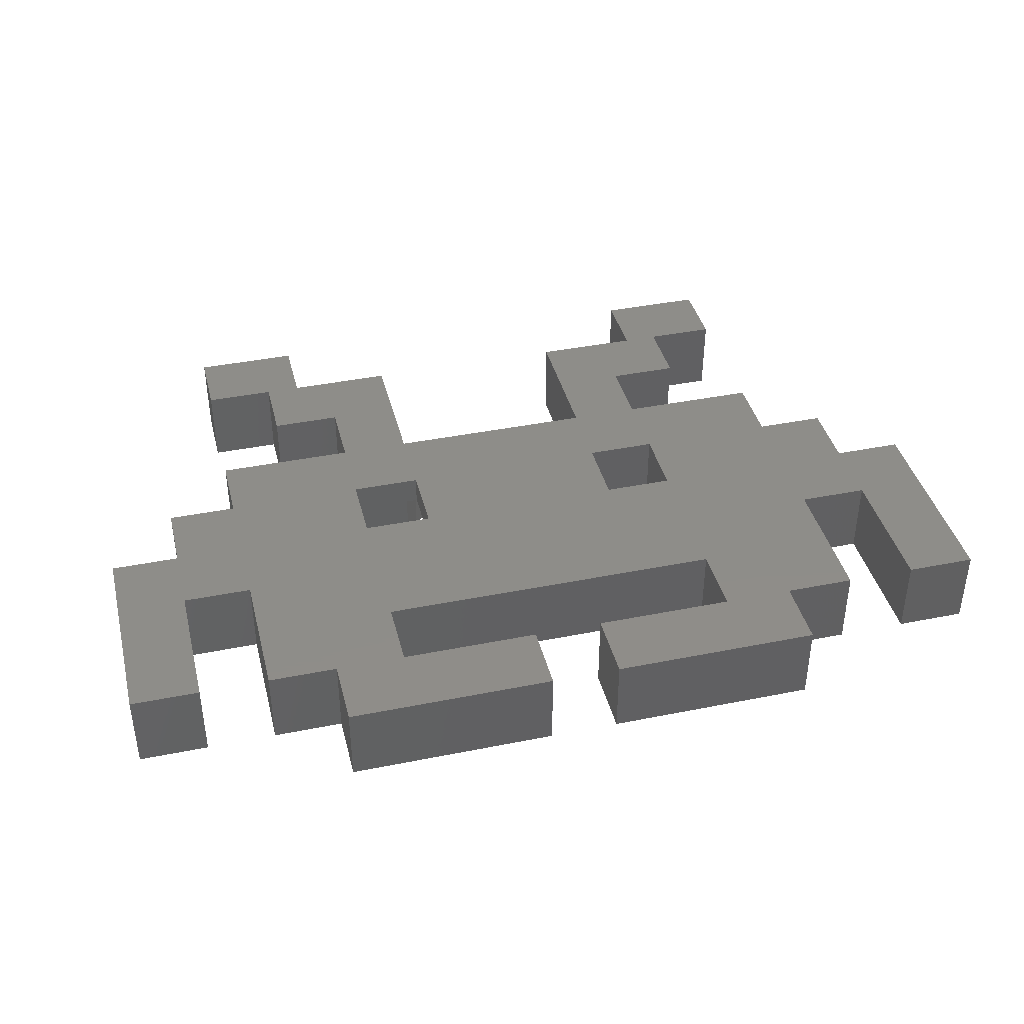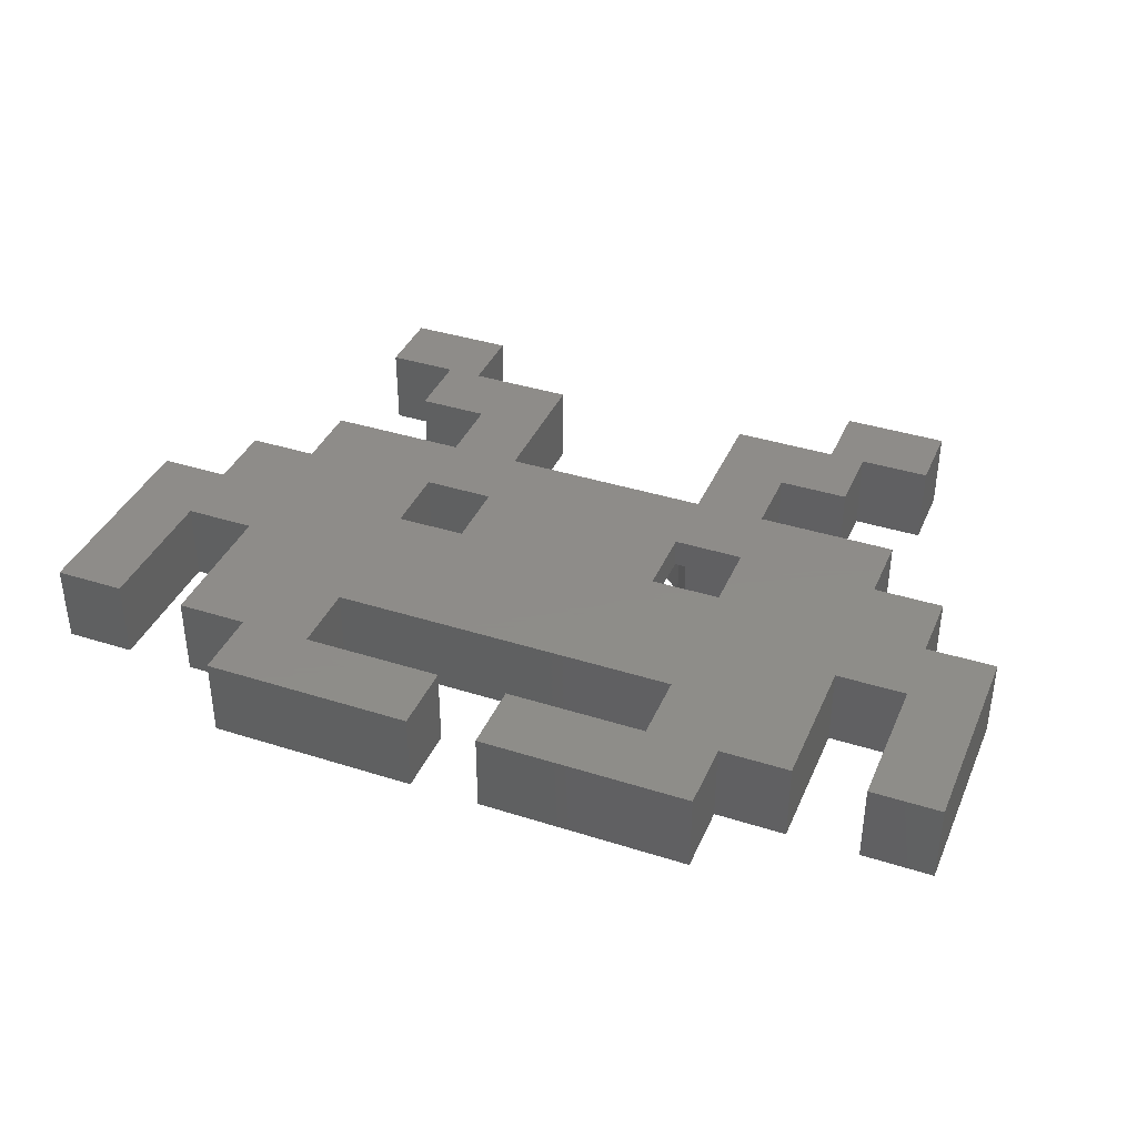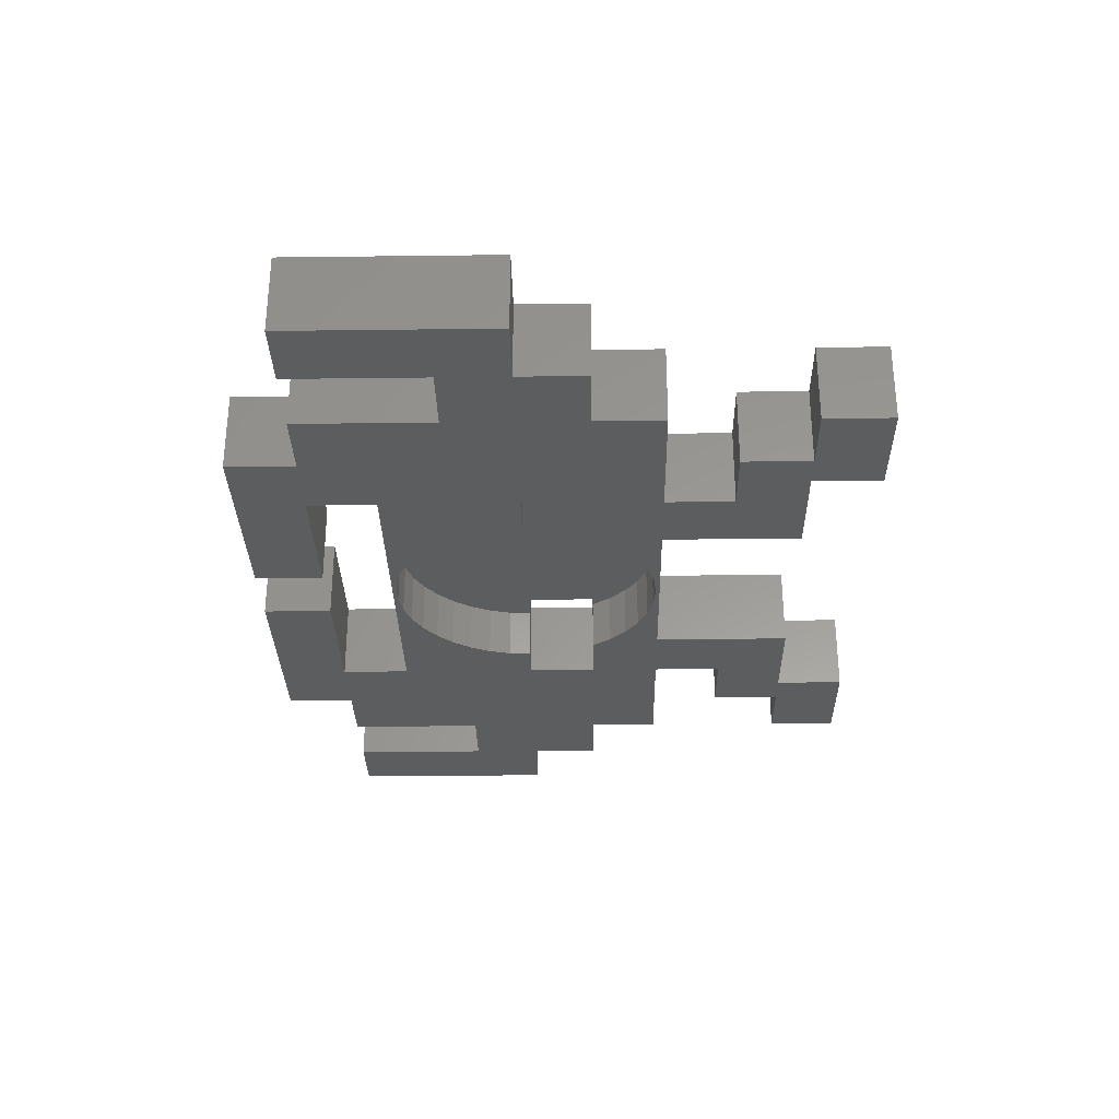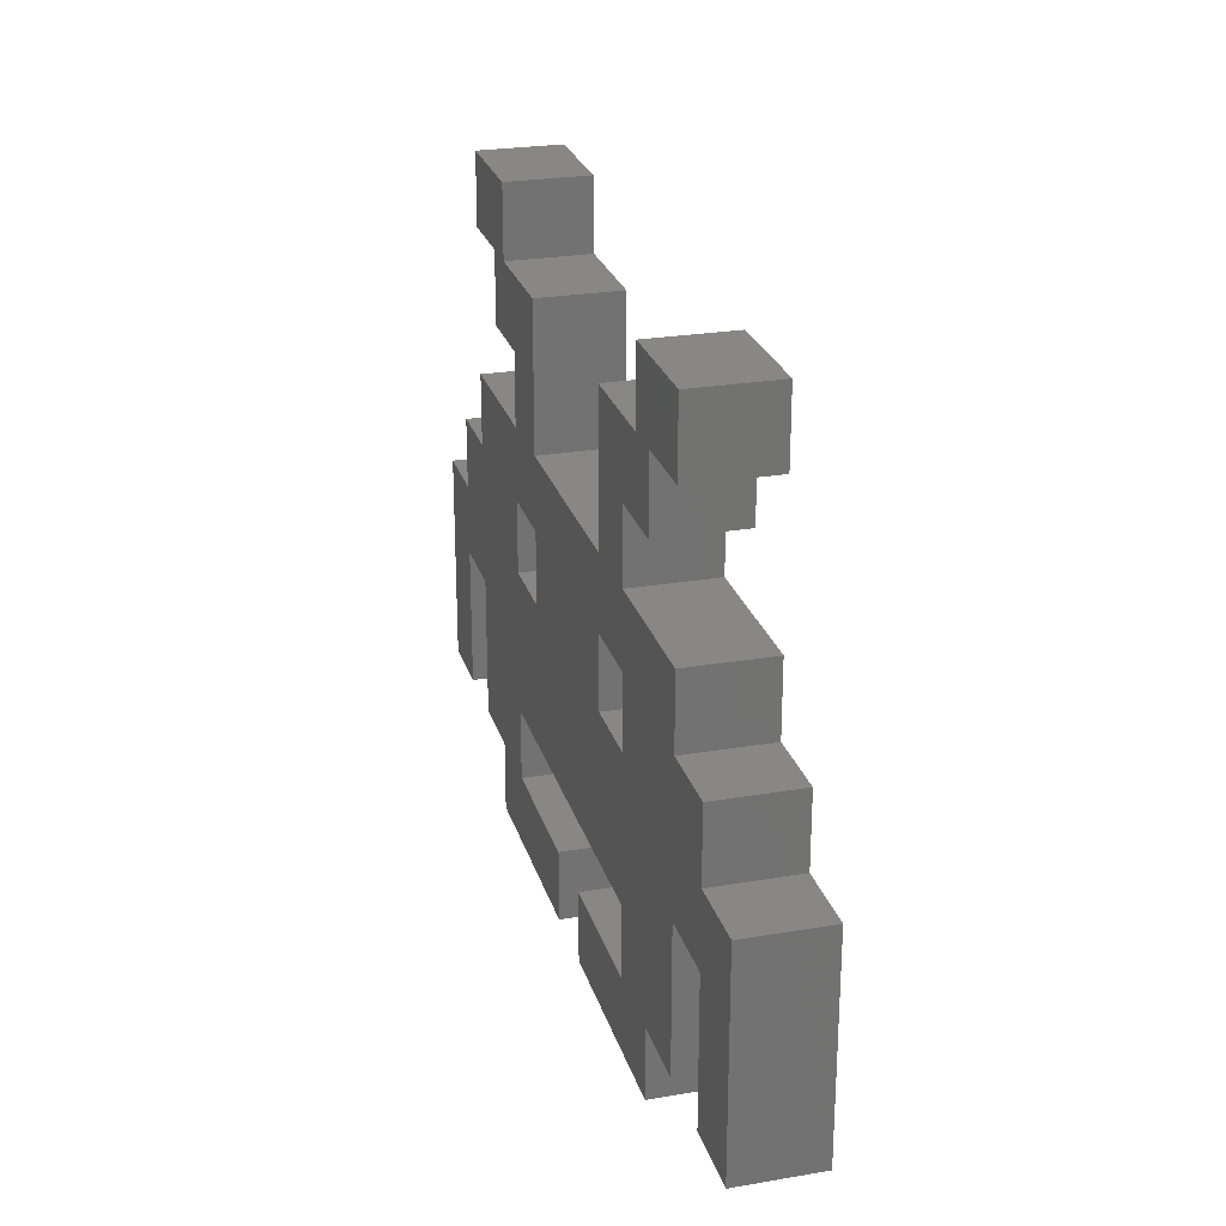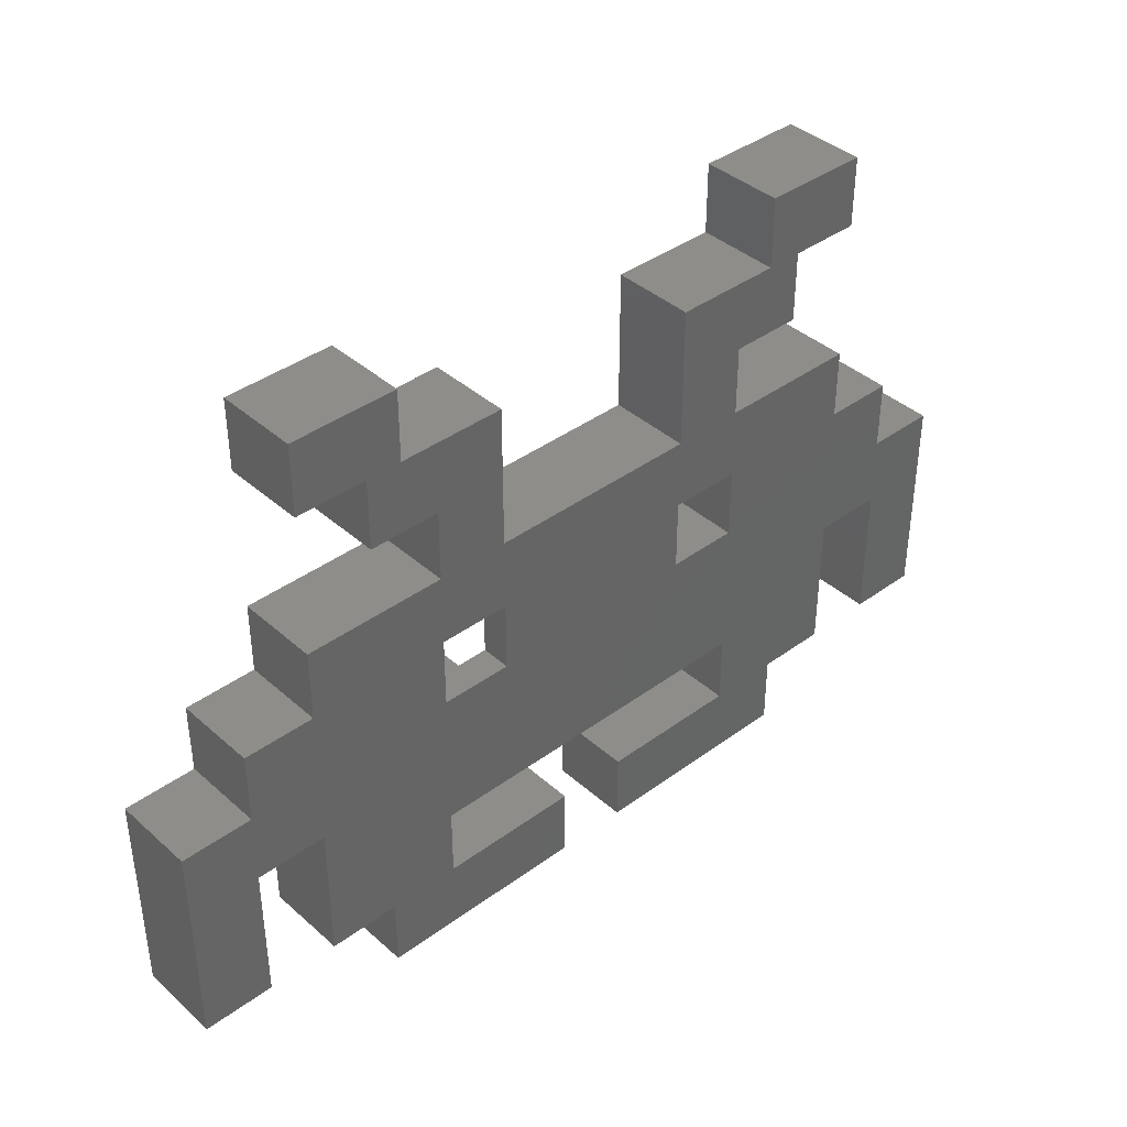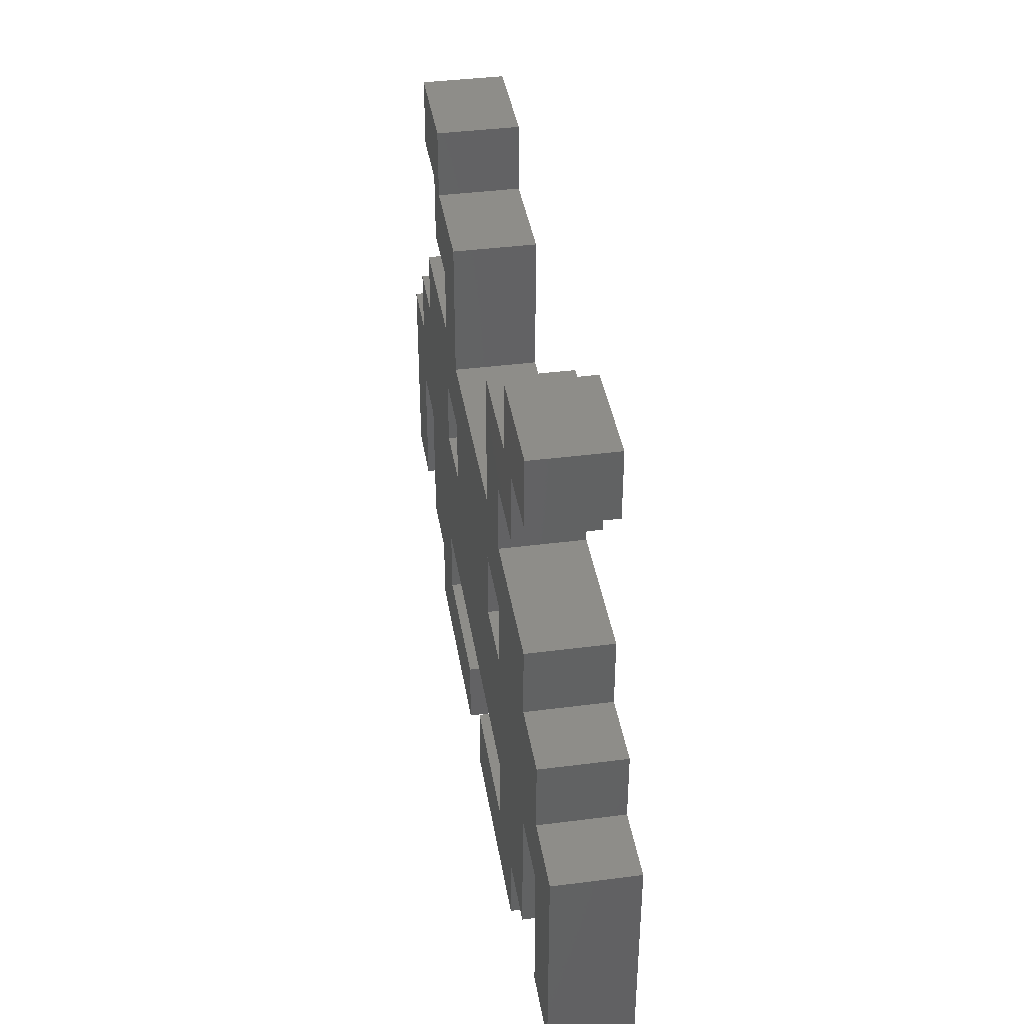
<metadata>
{"format":"stl","ext":"stl","renderer":"f3d","projection":"perspective","resolution":1024,"background":"white","views":[{"elev":40.1,"azim":-13.9,"up":"+Z"},{"elev":38.3,"azim":21.9,"up":"+Z"},{"elev":-30.8,"azim":91.0,"up":"+Z"},{"elev":25.3,"azim":74.7,"up":"+Y"},{"elev":39.5,"azim":-42.4,"up":"+Y"},{"elev":39.6,"azim":80.9,"up":"+Y"}]}
</metadata>
<code>
# stl→obj: 186 verts, 376 faces
v -7.087 -41.1 3.472
v -7.087 -41.1 5.456
v -7.087 -36.38 3.472
v -7.087 -36.38 5.456
v 7.087 -36.38 3.472
v 7.087 -36.38 5.456
v 7.087 -41.1 3.472
v 7.087 -41.1 5.456
v 2.362 -55.28 5.456
v 2.362 -60 5.456
v 11.81 -55.28 5.456
v 16.54 -60 5.456
v 11.81 -50.55 5.456
v 16.54 -55.28 5.456
v 7.087 -31.65 5.456
v 11.81 -31.65 5.456
v 7.087 -22.2 5.456
v 11.81 -26.93 5.456
v 14.17 -22.2 5.456
v 16.54 -26.93 5.456
v 14.17 -17.48 5.456
v 16.54 -22.2 5.456
v 21.26 -17.48 5.456
v 21.26 -22.2 5.456
v 25.98 -36.38 5.456
v 21.26 -36.38 5.456
v 25.98 -41.1 5.456
v 21.26 -45.83 5.456
v 30.71 -41.1 5.456
v 25.98 -45.83 5.456
v 30.71 -55.28 5.456
v 25.98 -55.28 5.456
v 21.26 -55.28 5.456
v 11.81 -41.1 5.456
v 11.81 -36.38 5.456
v 21.26 -31.65 5.456
v -7.087 -31.65 5.456
v -16.54 -22.2 5.456
v -16.54 -26.93 5.456
v -11.81 -26.93 5.456
v -21.26 -17.48 5.456
v -21.26 -22.2 5.456
v -14.17 -17.48 5.456
v -14.17 -22.2 5.456
v -7.087 -22.2 5.456
v -11.81 -31.65 5.456
v -11.81 -36.38 5.456
v -16.54 -55.28 5.456
v -16.54 -60 5.456
v -11.81 -55.28 5.456
v -2.362 -60 5.456
v -2.362 -55.28 5.456
v -30.71 -55.28 5.456
v -25.98 -55.28 5.456
v -30.71 -41.1 5.456
v -25.98 -45.83 5.456
v -25.98 -41.1 5.456
v -21.26 -45.83 5.456
v -25.98 -36.38 5.456
v -21.26 -36.38 5.456
v -21.26 -55.28 5.456
v -11.81 -50.55 5.456
v -21.26 -31.65 5.456
v -11.81 -41.1 5.456
v 7.866 -36.38 1.157e-15
v 6.944 -35.1 1.079e-15
v 7.087 -31.65 8.679e-16
v 5.817 -34.01 1.012e-15
v 4.519 -33.12 9.574e-16
v 3.089 -32.46 9.174e-16
v 16.54 -22.2 2.893e-16
v 16.54 -26.93 5.786e-16
v 11.81 -26.93 5.786e-16
v 9.051 -42.61 1.539e-15
v 9.176 -41.1 1.446e-15
v 11.81 -41.1 1.446e-15
v -2.362 -55.28 2.314e-15
v -2.362 -60 2.604e-15
v -11.81 -55.28 2.314e-15
v -16.54 -60 2.604e-15
v -11.81 -50.55 2.025e-15
v 11.81 -31.65 8.679e-16
v 21.26 -31.65 8.679e-16
v 21.26 -36.38 1.157e-15
v 21.26 -17.48 0
v 21.26 -22.2 2.893e-16
v 14.17 -17.48 0
v 14.17 -22.2 2.893e-16
v 7.087 -22.2 2.893e-16
v 11.81 -36.38 1.157e-15
v 21.26 -45.83 1.736e-15
v 21.26 -55.28 2.314e-15
v 16.54 -55.28 2.314e-15
v 30.71 -55.28 2.314e-15
v 25.98 -55.28 2.314e-15
v 30.71 -41.1 1.446e-15
v 25.98 -45.83 1.736e-15
v 25.98 -41.1 1.446e-15
v 25.98 -36.38 1.157e-15
v -16.54 -55.28 2.314e-15
v -21.26 -55.28 2.314e-15
v -21.26 -45.83 1.736e-15
v -11.81 -41.1 1.446e-15
v -21.26 -36.38 1.157e-15
v -11.81 -36.38 1.157e-15
v -21.26 -31.65 8.679e-16
v -7.866 -36.38 1.157e-15
v -7.087 -31.65 8.679e-16
v -11.81 -31.65 8.679e-16
v -11.81 -26.93 5.786e-16
v 1.567 -32.06 8.928e-16
v 0 -31.93 8.846e-16
v -1.567 -32.06 8.928e-16
v 11.81 -50.55 2.025e-15
v 8.07 -45.47 1.714e-15
v 8.679 -44.08 1.629e-15
v -21.26 -22.2 2.893e-16
v -21.26 -17.48 0
v -16.54 -22.2 2.893e-16
v -14.17 -17.48 0
v -16.54 -26.93 5.786e-16
v -14.17 -22.2 2.893e-16
v -7.087 -22.2 2.893e-16
v -25.98 -55.28 2.314e-15
v -30.71 -55.28 2.314e-15
v -25.98 -45.83 1.736e-15
v -30.71 -41.1 1.446e-15
v -25.98 -41.1 1.446e-15
v -5.019 -48.78 1.917e-15
v -3.686 -49.51 1.961e-15
v 2.362 -60 2.604e-15
v 2.362 -55.28 2.314e-15
v 16.54 -60 2.604e-15
v 11.81 -55.28 2.314e-15
v -9.176 -41.1 1.446e-15
v -9.051 -42.61 1.539e-15
v -8.679 -44.08 1.629e-15
v -6.215 -47.85 1.86e-15
v -7.241 -46.74 1.792e-15
v -8.07 -45.47 1.714e-15
v -6.944 -35.1 1.079e-15
v -5.817 -34.01 1.012e-15
v 2.253 -50 1.991e-15
v 3.686 -49.51 1.961e-15
v 5.019 -48.78 1.917e-15
v -3.089 -32.46 9.174e-16
v -4.519 -33.12 9.574e-16
v -25.98 -36.38 1.157e-15
v -2.253 -50 1.991e-15
v -0.7578 -50.25 2.006e-15
v 0.7578 -50.25 2.006e-15
v 6.215 -47.85 1.86e-15
v 7.241 -46.74 1.792e-15
v -7.866 -36.38 3.472
v -9.176 -41.1 3.472
v 7.866 -36.38 3.472
v 9.176 -41.1 3.472
v -6.944 -35.1 3.472
v -5.817 -34.01 3.472
v -4.519 -33.12 3.472
v -3.089 -32.46 3.472
v -1.567 -32.06 3.472
v 0 -31.93 3.472
v 1.567 -32.06 3.472
v 3.089 -32.46 3.472
v 4.519 -33.12 3.472
v 5.817 -34.01 3.472
v 6.944 -35.1 3.472
v 9.051 -42.61 3.472
v 8.679 -44.08 3.472
v 8.07 -45.47 3.472
v 7.241 -46.74 3.472
v 6.215 -47.85 3.472
v 5.019 -48.78 3.472
v 3.686 -49.51 3.472
v 2.253 -50 3.472
v 0.7578 -50.25 3.472
v -0.7578 -50.25 3.472
v -2.253 -50 3.472
v -3.686 -49.51 3.472
v -5.019 -48.78 3.472
v -6.215 -47.85 3.472
v -7.241 -46.74 3.472
v -8.07 -45.47 3.472
v -8.679 -44.08 3.472
v -9.051 -42.61 3.472
f 1 2 3
f 3 2 4
f 5 6 7
f 7 6 8
f 9 10 11
f 11 10 12
f 11 12 13
f 13 12 14
f 2 8 4
f 4 8 6
f 15 16 17
f 17 16 18
f 17 18 19
f 19 18 20
f 19 20 21
f 21 20 22
f 21 22 23
f 23 22 24
f 25 26 27
f 27 26 28
f 27 28 29
f 29 28 30
f 29 30 31
f 31 30 32
f 14 33 13
f 13 33 28
f 13 28 34
f 34 28 26
f 34 26 35
f 35 26 36
f 36 16 35
f 35 16 15
f 35 15 6
f 6 15 37
f 6 37 4
f 38 39 40
f 41 42 43
f 43 42 38
f 43 38 44
f 44 38 40
f 44 40 45
f 45 40 46
f 45 46 37
f 37 46 47
f 37 47 4
f 48 49 50
f 50 49 51
f 50 51 52
f 53 54 55
f 55 54 56
f 55 56 57
f 57 56 58
f 57 58 59
f 59 58 60
f 61 48 58
f 58 48 50
f 58 50 60
f 60 50 62
f 46 63 47
f 47 63 60
f 47 60 64
f 64 60 62
f 64 62 2
f 2 62 13
f 2 13 8
f 8 13 34
f 65 66 67
f 66 68 67
f 67 68 69
f 67 69 70
f 71 72 73
f 74 75 76
f 77 78 79
f 79 78 80
f 79 80 81
f 82 83 84
f 85 86 87
f 87 86 71
f 87 71 88
f 88 71 73
f 88 73 89
f 89 73 82
f 89 82 67
f 67 82 90
f 67 90 65
f 82 84 90
f 90 84 91
f 90 91 76
f 76 91 92
f 76 92 93
f 94 95 96
f 96 95 97
f 96 97 98
f 98 97 91
f 98 91 99
f 99 91 84
f 80 100 81
f 81 100 101
f 81 101 102
f 103 104 105
f 105 104 106
f 105 106 107
f 108 109 110
f 70 111 67
f 67 111 112
f 67 112 108
f 108 112 113
f 114 115 116
f 117 118 119
f 119 118 120
f 119 120 121
f 121 120 122
f 121 122 110
f 110 122 123
f 110 123 108
f 124 125 126
f 126 125 127
f 126 127 102
f 102 127 128
f 102 128 81
f 129 130 81
f 131 132 133
f 133 132 134
f 133 134 93
f 93 134 114
f 93 114 76
f 76 114 116
f 76 116 74
f 135 136 103
f 103 136 137
f 138 104 139
f 139 104 103
f 139 103 140
f 140 103 137
f 106 109 107
f 107 109 108
f 107 108 141
f 141 108 142
f 143 144 114
f 114 144 145
f 113 146 108
f 108 146 147
f 108 147 142
f 138 129 104
f 104 129 81
f 104 81 148
f 148 81 128
f 130 149 81
f 81 149 150
f 81 150 114
f 114 150 151
f 114 151 143
f 145 152 114
f 114 152 153
f 114 153 115
f 27 29 98
f 98 29 96
f 25 27 99
f 99 27 98
f 26 25 84
f 84 25 99
f 36 26 83
f 83 26 84
f 16 36 82
f 82 36 83
f 18 16 73
f 73 16 82
f 20 18 72
f 72 18 73
f 22 20 71
f 71 20 72
f 24 22 86
f 86 22 71
f 23 24 85
f 85 24 86
f 21 23 87
f 87 23 85
f 19 21 88
f 88 21 87
f 17 19 89
f 89 19 88
f 15 17 67
f 67 17 89
f 37 15 108
f 108 15 67
f 45 37 123
f 123 37 108
f 44 45 122
f 122 45 123
f 43 44 120
f 120 44 122
f 41 43 118
f 118 43 120
f 42 41 117
f 117 41 118
f 38 42 119
f 119 42 117
f 39 38 121
f 121 38 119
f 40 39 110
f 110 39 121
f 46 40 109
f 109 40 110
f 63 46 106
f 106 46 109
f 60 63 104
f 104 63 106
f 59 60 148
f 148 60 104
f 57 59 128
f 128 59 148
f 55 57 127
f 127 57 128
f 53 55 125
f 125 55 127
f 54 53 124
f 124 53 125
f 56 54 126
f 126 54 124
f 58 56 102
f 102 56 126
f 61 58 101
f 101 58 102
f 48 61 100
f 100 61 101
f 49 48 80
f 80 48 100
f 51 49 78
f 78 49 80
f 52 51 77
f 77 51 78
f 50 52 79
f 79 52 77
f 62 50 81
f 81 50 79
f 13 62 114
f 114 62 81
f 11 13 134
f 134 13 114
f 9 11 132
f 132 11 134
f 10 9 131
f 131 9 132
f 12 10 133
f 133 10 131
f 14 12 93
f 93 12 133
f 33 14 92
f 92 14 93
f 28 33 91
f 91 33 92
f 30 28 97
f 97 28 91
f 32 30 95
f 95 30 97
f 31 32 94
f 94 32 95
f 29 31 96
f 96 31 94
f 3 4 154
f 154 4 47
f 154 47 107
f 107 47 105
f 47 64 105
f 105 64 103
f 135 103 155
f 155 103 64
f 155 64 1
f 1 64 2
f 34 35 76
f 76 35 90
f 65 90 156
f 156 90 35
f 156 35 5
f 5 35 6
f 7 8 157
f 157 8 34
f 157 34 75
f 75 34 76
f 154 107 141
f 154 141 158
f 158 141 142
f 158 142 159
f 159 142 147
f 159 147 160
f 160 147 146
f 160 146 161
f 161 146 113
f 161 113 162
f 162 113 112
f 162 112 163
f 163 112 111
f 163 111 164
f 164 111 70
f 164 70 165
f 165 70 69
f 165 69 166
f 166 69 68
f 166 68 167
f 167 68 66
f 167 66 168
f 168 66 65
f 168 65 156
f 157 75 74
f 157 74 169
f 169 74 116
f 169 116 170
f 170 116 115
f 170 115 171
f 171 115 153
f 171 153 172
f 172 153 152
f 172 152 173
f 173 152 145
f 173 145 174
f 174 145 144
f 174 144 175
f 175 144 143
f 175 143 176
f 176 143 151
f 176 151 177
f 177 151 150
f 177 150 178
f 178 150 149
f 178 149 179
f 179 149 130
f 179 130 180
f 180 130 129
f 180 129 181
f 181 129 138
f 181 138 182
f 182 138 139
f 182 139 183
f 183 139 140
f 183 140 184
f 184 140 137
f 184 137 185
f 185 137 136
f 185 136 186
f 186 136 135
f 186 135 155
f 168 156 5
f 186 155 1
f 167 168 166
f 166 168 5
f 166 5 165
f 165 5 7
f 157 169 7
f 7 169 170
f 179 180 1
f 1 180 181
f 1 181 182
f 154 158 3
f 3 158 159
f 185 186 184
f 184 186 1
f 184 1 183
f 183 1 182
f 164 165 179
f 179 165 7
f 179 7 178
f 178 7 170
f 178 170 177
f 177 170 171
f 177 171 176
f 176 171 172
f 176 172 175
f 175 172 173
f 175 173 174
f 164 179 163
f 163 179 1
f 163 1 162
f 162 1 3
f 162 3 161
f 161 3 159
f 161 159 160

</code>
